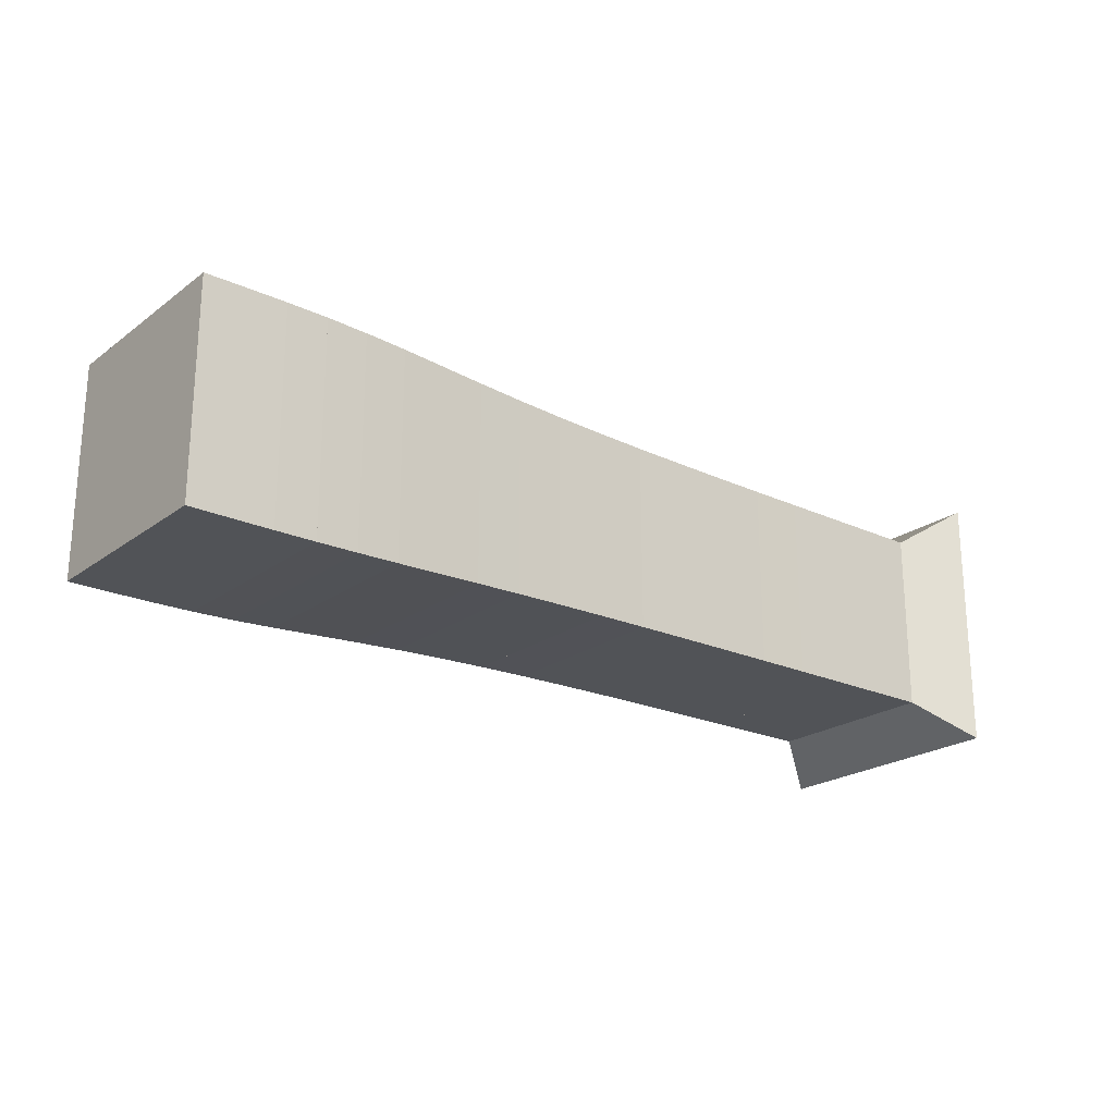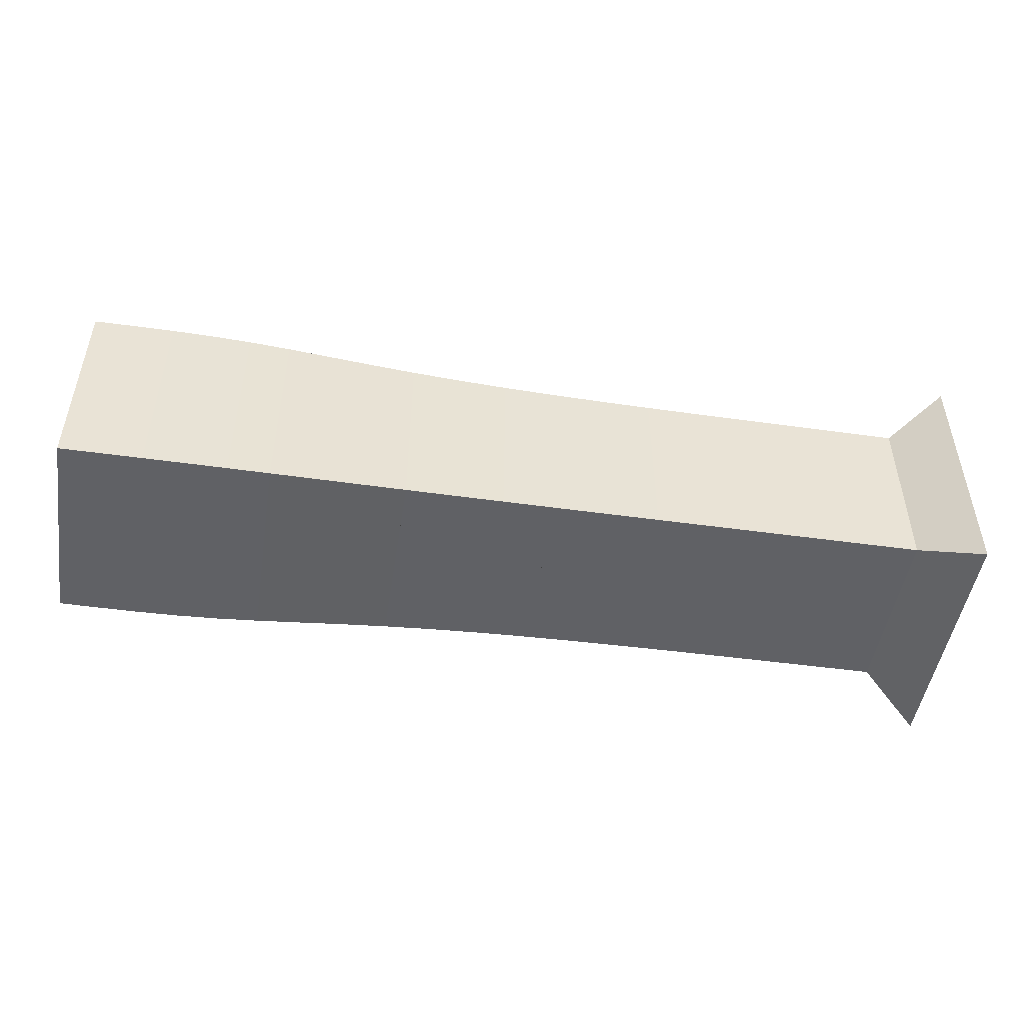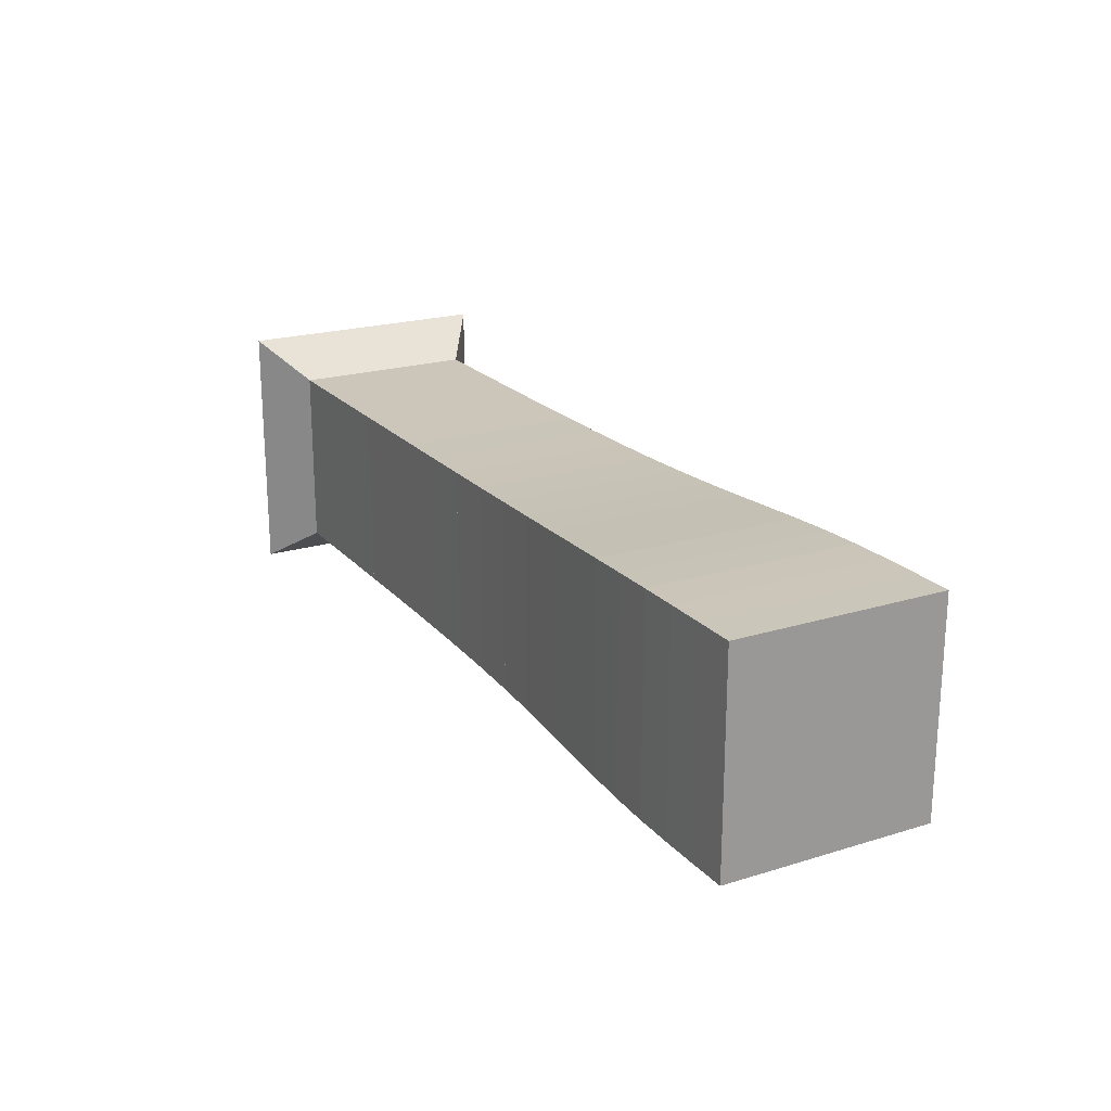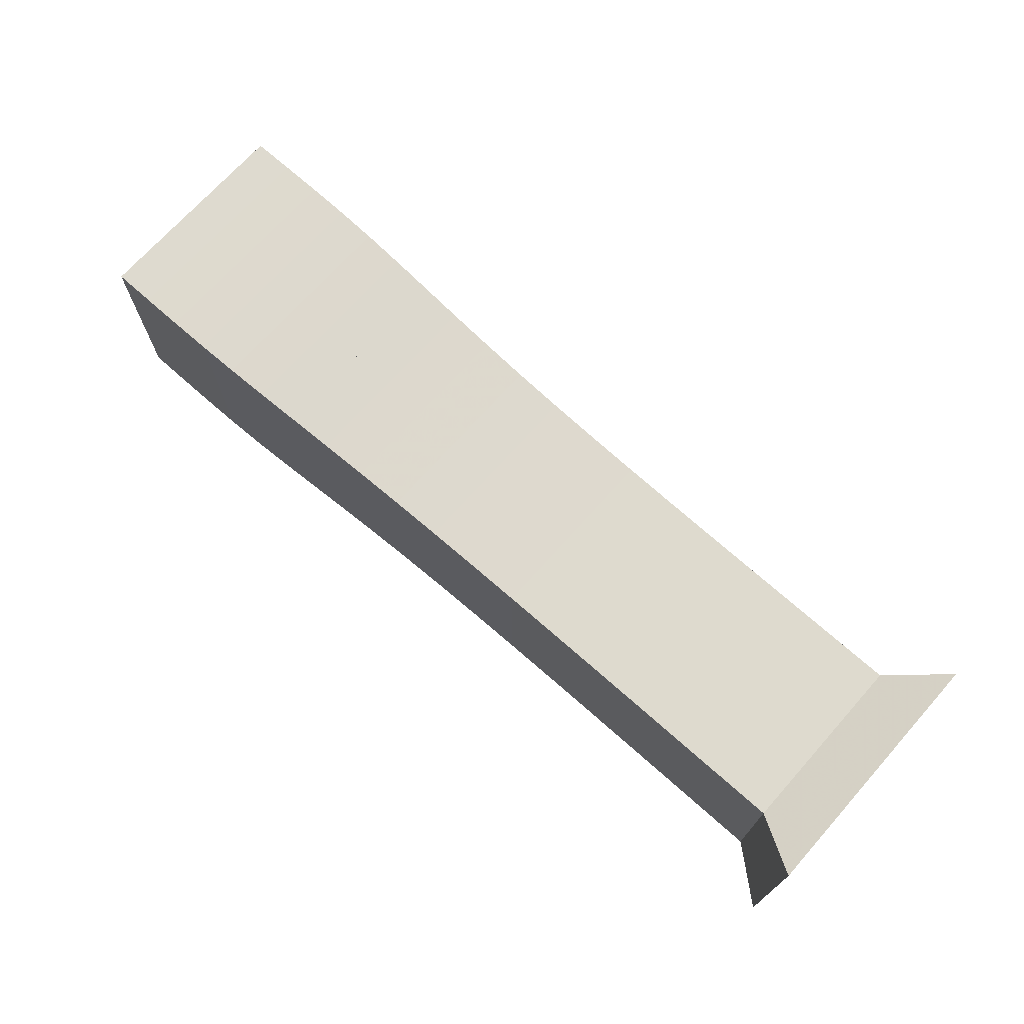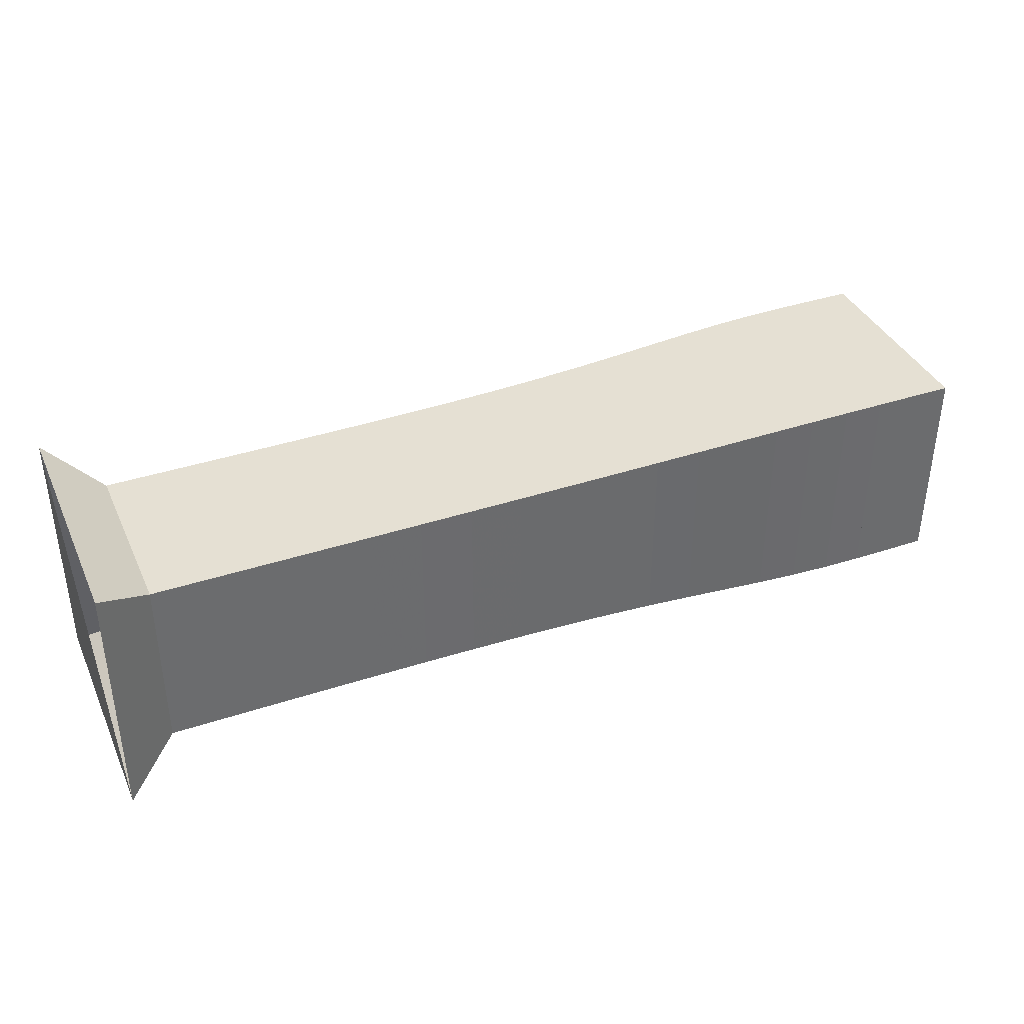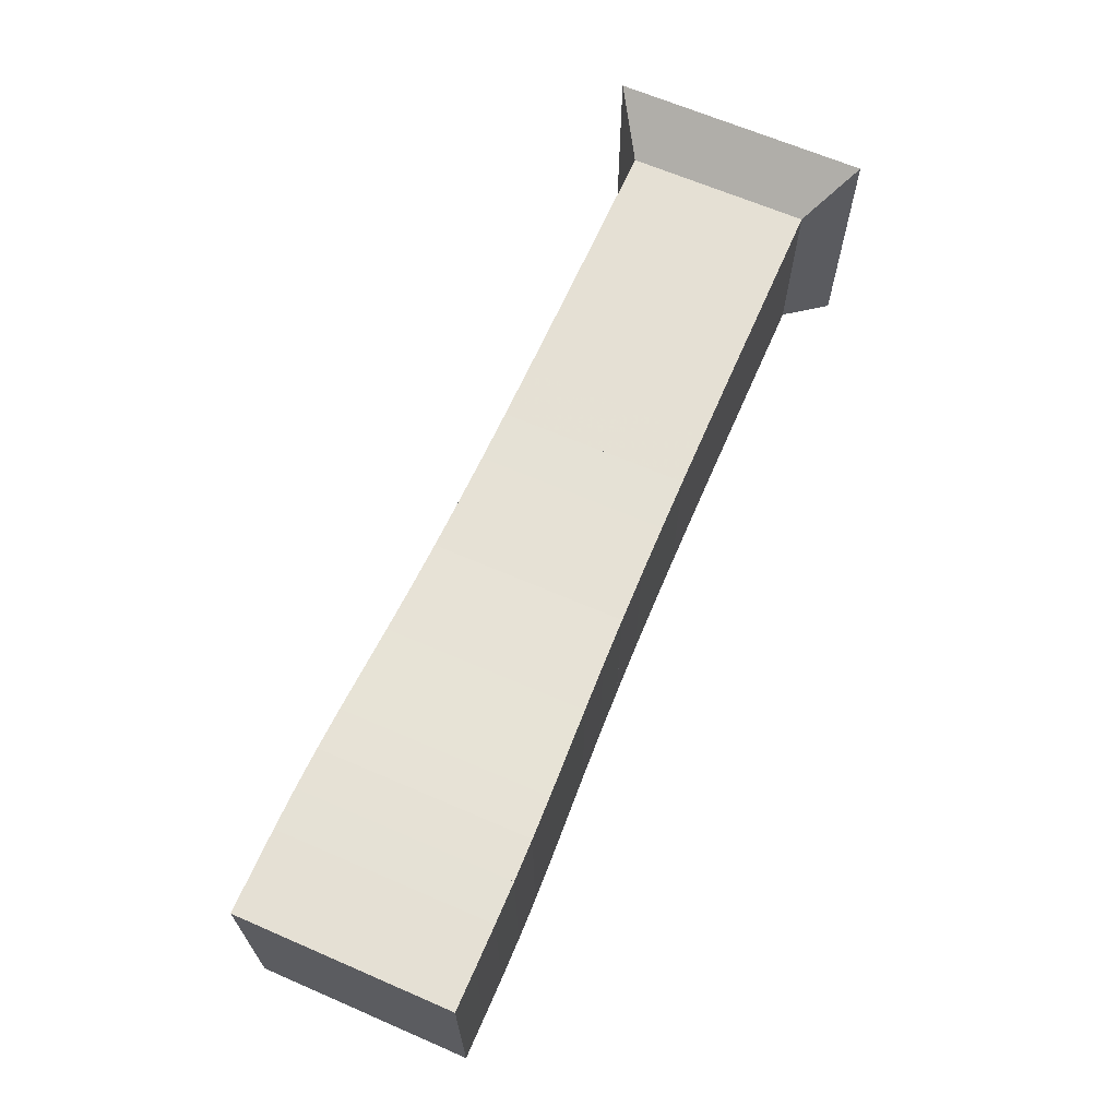
<metadata>
{"format":"obj","ext":"obj","renderer":"f3d","projection":"perspective","resolution":1024,"background":"white","views":[{"elev":-22.1,"azim":141.4,"up":"+Z"},{"elev":-48.7,"azim":171.2,"up":"+Z"},{"elev":21.0,"azim":61.1,"up":"+Z"},{"elev":71.1,"azim":-138.3,"up":"+Z"},{"elev":38.1,"azim":-22.8,"up":"+Y"},{"elev":65.6,"azim":113.5,"up":"+Z"}]}
</metadata>
<code>
v 0 -0.25 -0.25
v 0 -0.25 0.25
v 0 0.25 0.25
v 0 0.25 -0.25
v 0.1052 -0.1768 -0.1768
v 0.1052 -0.1768 0.1768
v 0.1052 0.1768 0.1768
v 0.1052 0.1768 -0.1768
v 0.2104 -0.1768 -0.1768
v 0.2104 -0.1768 0.1768
v 0.2104 0.1768 0.1768
v 0.2104 0.1768 -0.1768
v 0.3155 -0.1769 -0.1769
v 0.3155 -0.1769 0.1769
v 0.3155 0.1769 0.1769
v 0.3155 0.1769 -0.1769
v 0.4205 -0.177 -0.177
v 0.4205 -0.177 0.177
v 0.4205 0.177 0.177
v 0.4205 0.177 -0.177
v 0.5252 -0.1773 -0.1773
v 0.5252 -0.1773 0.1773
v 0.5252 0.1773 0.1773
v 0.5252 0.1773 -0.1773
v 0.6294 -0.1777 -0.1777
v 0.6294 -0.1777 0.1777
v 0.6294 0.1777 0.1777
v 0.6294 0.1777 -0.1777
v 0.7328 -0.1784 -0.1784
v 0.7328 -0.1784 0.1784
v 0.7328 0.1784 0.1784
v 0.7328 0.1784 -0.1784
v 0.8348 -0.1795 -0.1795
v 0.8348 -0.1795 0.1795
v 0.8348 0.1795 0.1795
v 0.8348 0.1795 -0.1795
v 0.9349 -0.1813 -0.1813
v 0.9349 -0.1813 0.1813
v 0.9349 0.1813 0.1813
v 0.9349 0.1813 -0.1813
v 1.032 -0.1837 -0.1837
v 1.032 -0.1837 0.1837
v 1.032 0.1837 0.1837
v 1.032 0.1837 -0.1837
v 1.127 -0.1869 -0.1869
v 1.127 -0.1869 0.1869
v 1.127 0.1869 0.1869
v 1.127 0.1869 -0.1869
v 1.217 -0.1907 -0.1907
v 1.217 -0.1907 0.1907
v 1.217 0.1907 0.1907
v 1.217 0.1907 -0.1907
v 1.304 -0.1948 -0.1948
v 1.304 -0.1948 0.1948
v 1.304 0.1948 0.1948
v 1.304 0.1948 -0.1948
v 1.387 -0.1987 -0.1987
v 1.387 -0.1987 0.1987
v 1.387 0.1987 0.1987
v 1.387 0.1987 -0.1987
v 1.468 -0.2018 -0.2018
v 1.468 -0.2018 0.2018
v 1.468 0.2018 0.2018
v 1.468 0.2018 -0.2018
v 1.547 -0.2037 -0.2037
v 1.547 -0.2037 0.2037
v 1.547 0.2037 0.2037
v 1.547 0.2037 -0.2037
v 1.626 -0.2045 -0.2045
v 1.626 -0.2045 0.2045
v 1.626 0.2045 0.2045
v 1.626 0.2045 -0.2045
v 1.704 -0.2045 -0.2045
v 1.704 -0.2045 0.2045
v 1.704 0.2045 0.2045
v 1.704 0.2045 -0.2045
v 1.783 -0.2043 -0.2043
v 1.783 -0.2043 0.2043
v 1.783 0.2043 0.2043
v 1.783 0.2043 -0.2043
f 1 2 4 5
f 5 6 7 8
f 5 6 2 1
f 6 7 3 2
f 7 8 4 3
f 8 5 1 4
f 9 10 11 12
f 9 10 6 5
f 10 11 7 6
f 11 12 8 7
f 12 9 5 8
f 13 14 15 16
f 13 14 10 9
f 14 15 11 10
f 15 16 12 11
f 16 13 9 12
f 17 18 19 20
f 17 18 14 13
f 18 19 15 14
f 19 20 16 15
f 20 17 13 16
f 21 22 23 24
f 21 22 18 17
f 22 23 19 18
f 23 24 20 19
f 24 21 17 20
f 25 26 27 28
f 25 26 22 21
f 26 27 23 22
f 27 28 24 23
f 28 25 21 24
f 29 30 31 32
f 29 30 26 25
f 30 31 27 26
f 31 32 28 27
f 32 29 25 28
f 33 34 35 36
f 33 34 30 29
f 34 35 31 30
f 35 36 32 31
f 36 33 29 32
f 37 38 39 40
f 37 38 34 33
f 38 39 35 34
f 39 40 36 35
f 40 37 33 36
f 41 42 43 44
f 41 42 38 37
f 42 43 39 38
f 43 44 40 39
f 44 41 37 40
f 45 46 47 48
f 45 46 42 41
f 46 47 43 42
f 47 48 44 43
f 48 45 41 44
f 49 50 51 52
f 49 50 46 45
f 50 51 47 46
f 51 52 48 47
f 52 49 45 48
f 53 54 55 56
f 53 54 50 49
f 54 55 51 50
f 55 56 52 51
f 56 53 49 52
f 57 58 59 60
f 57 58 54 53
f 58 59 55 54
f 59 60 56 55
f 60 57 53 56
f 61 62 63 64
f 61 62 58 57
f 62 63 59 58
f 63 64 60 59
f 64 61 57 60
f 65 66 67 68
f 65 66 62 61
f 66 67 63 62
f 67 68 64 63
f 68 65 61 64
f 69 70 71 72
f 69 70 66 65
f 70 71 67 66
f 71 72 68 67
f 72 69 65 68
f 73 74 75 76
f 73 74 70 69
f 74 75 71 70
f 75 76 72 71
f 76 73 69 72
f 77 78 79 80
f 77 78 74 73
f 78 79 75 74
f 79 80 76 75
f 80 77 73 76

</code>
